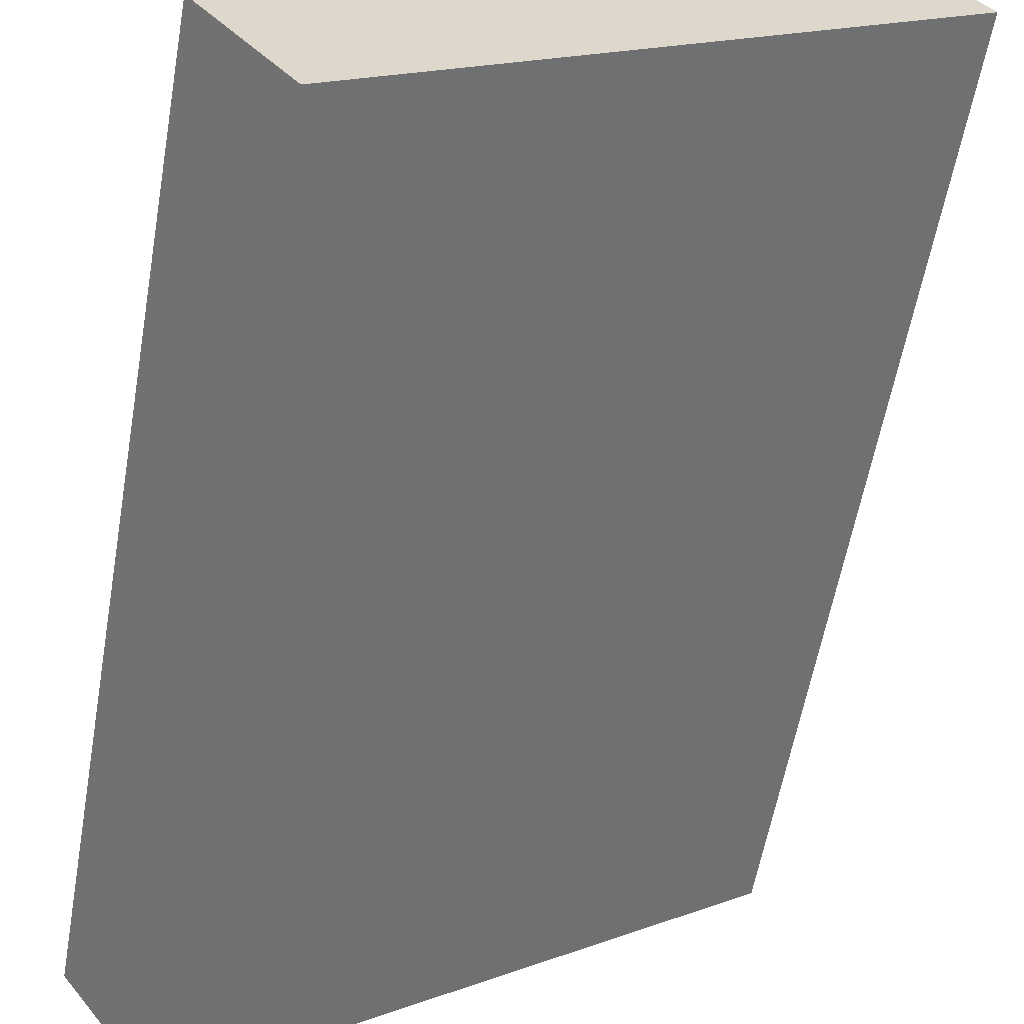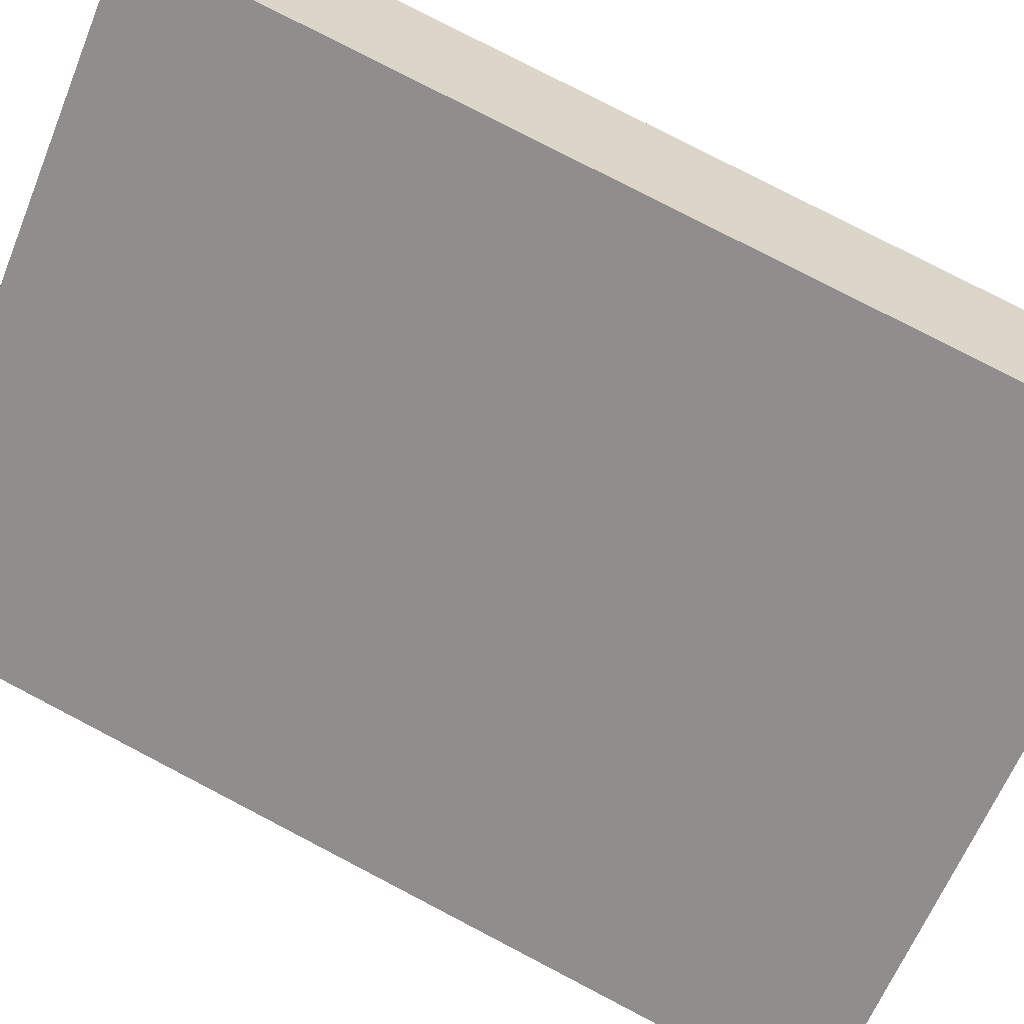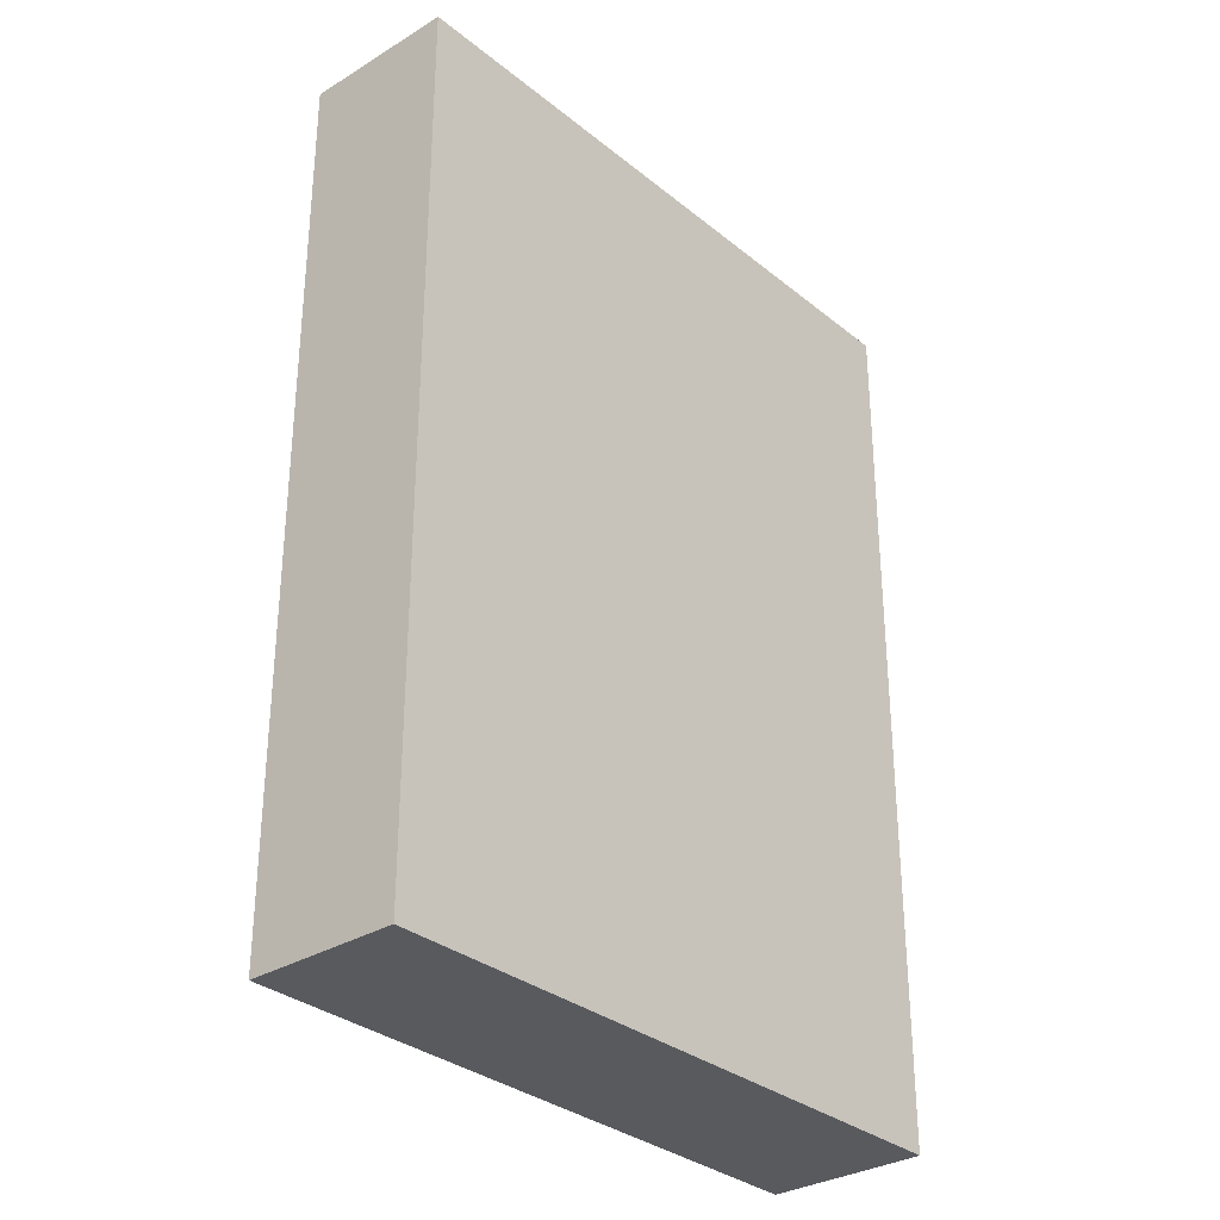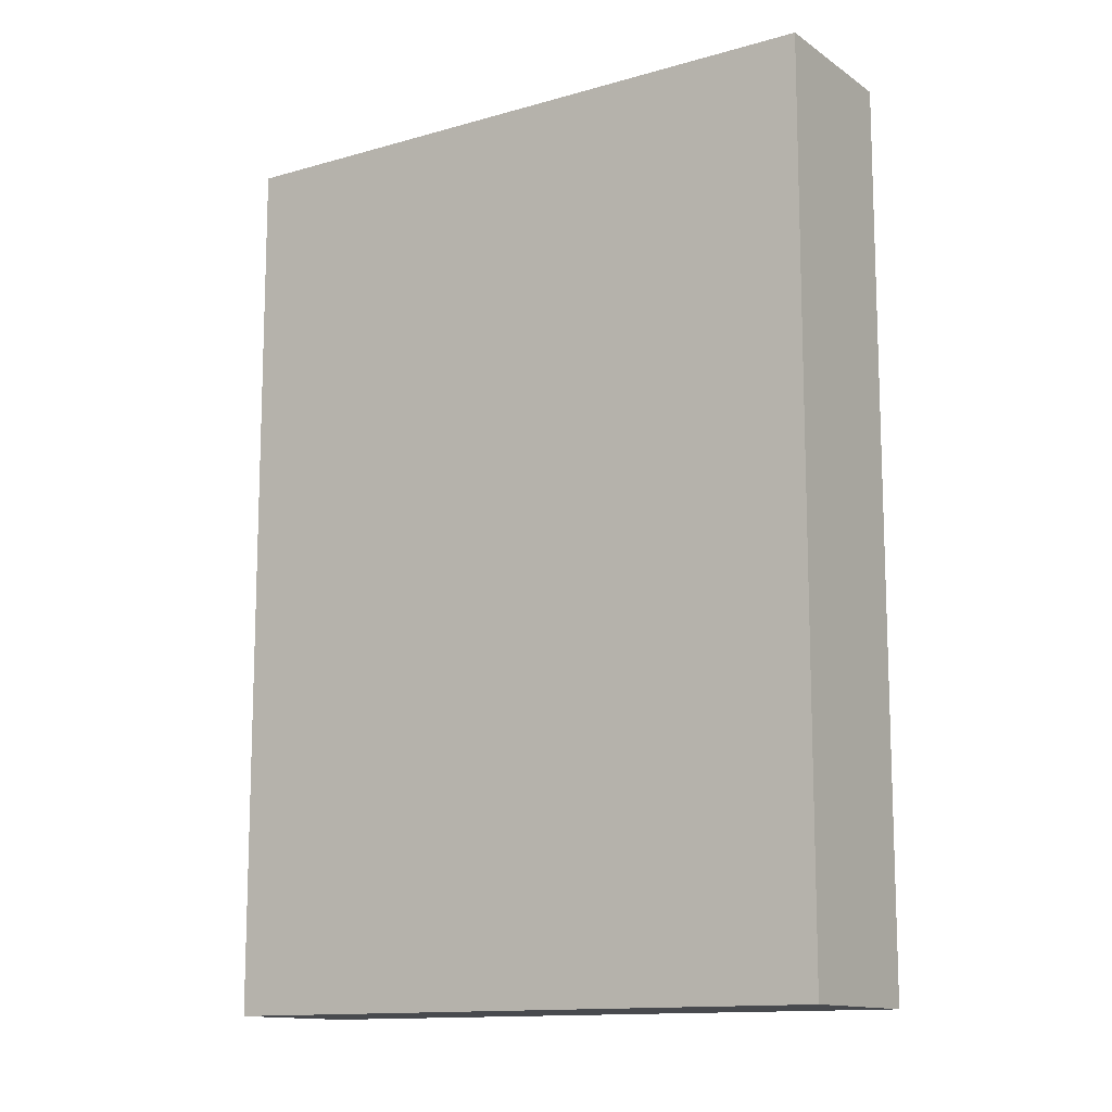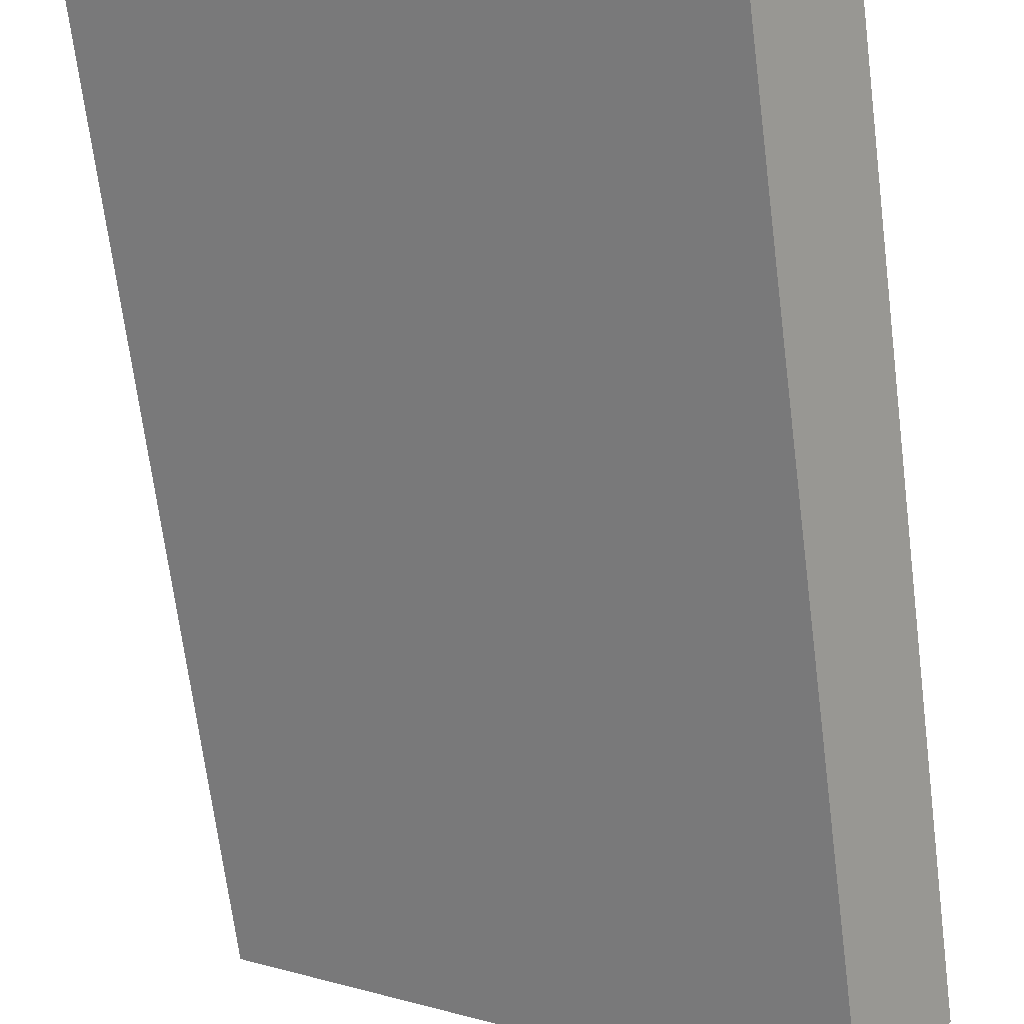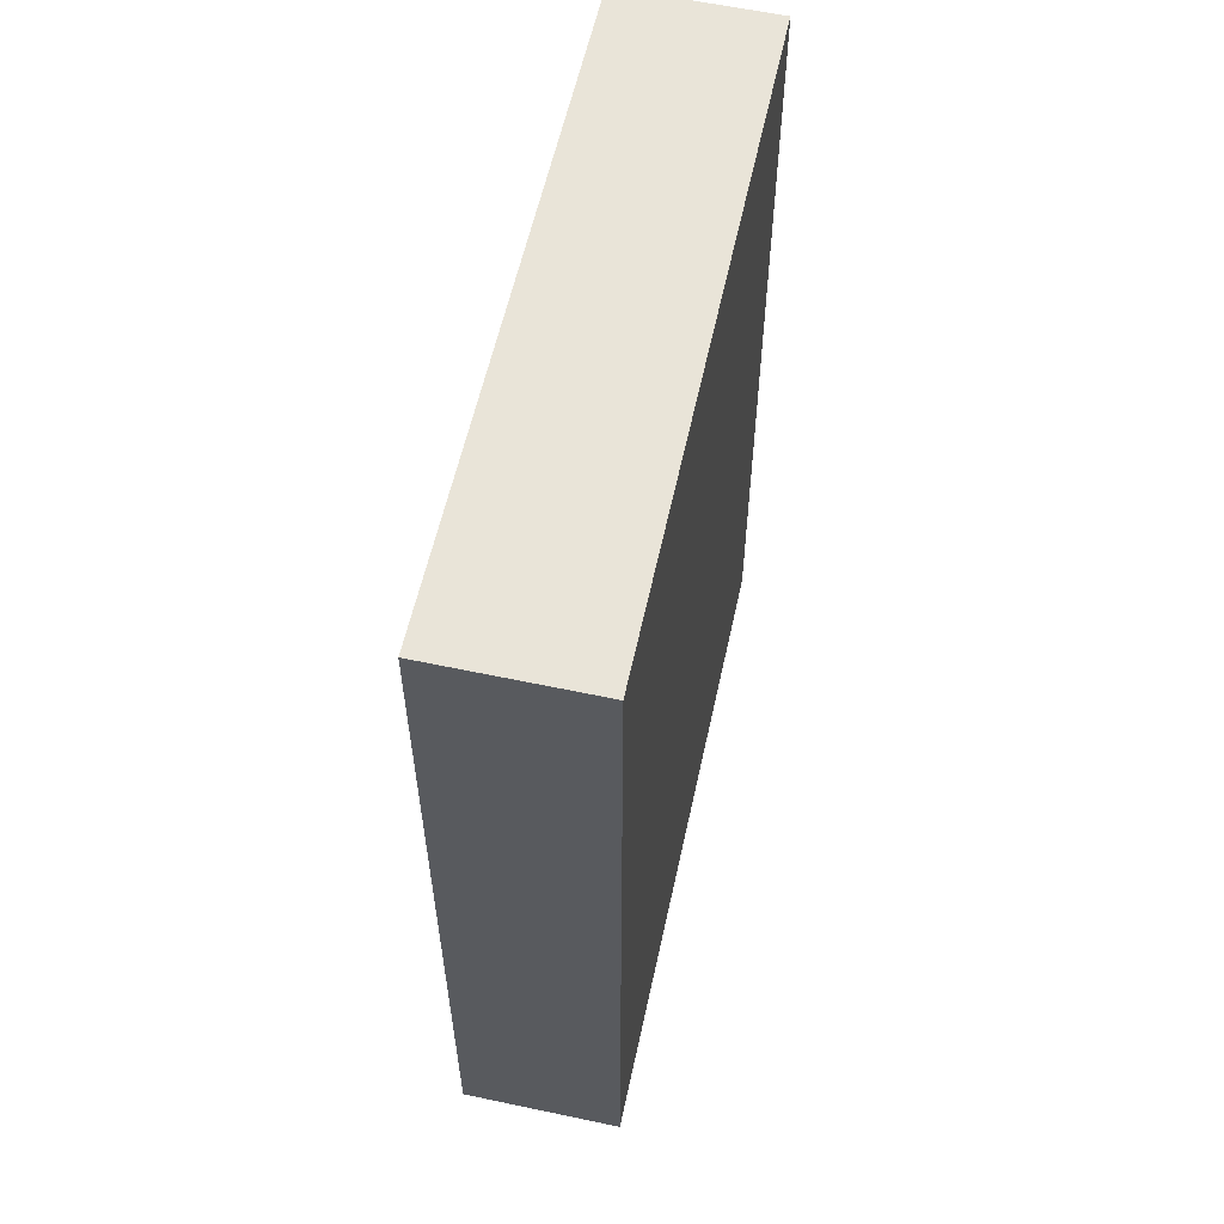
<metadata>
{"format":"obj","ext":"obj","renderer":"f3d","projection":"perspective","resolution":1024,"background":"white","views":[{"elev":-59.0,"azim":170.0,"up":"+Z"},{"elev":78.7,"azim":117.5,"up":"+Z"},{"elev":-31.7,"azim":166.5,"up":"+Y"},{"elev":-12.8,"azim":-111.1,"up":"+Y"},{"elev":-69.8,"azim":7.3,"up":"+Z"},{"elev":59.8,"azim":-42.1,"up":"+Y"}]}
</metadata>
<code>
v  3.993 5.772 -1.589
v  0 5.772 3.534e-16
v  0.602 5.772 0.84
v  3.415 5.772 -2.396
v  3.993 9.73e-17 -1.589
v  3.415 1.467e-16 -2.396
v  0 0 0
v  0.602 -5.144e-17 0.84
g defaultobject
f 1 2 3
f 2 1 4
f 5 4 1
f 4 5 6
f 6 2 4
f 2 6 7
f 7 3 2
f 3 7 8
f 8 1 3
f 1 8 5
f 5 7 6
f 7 5 8

</code>
